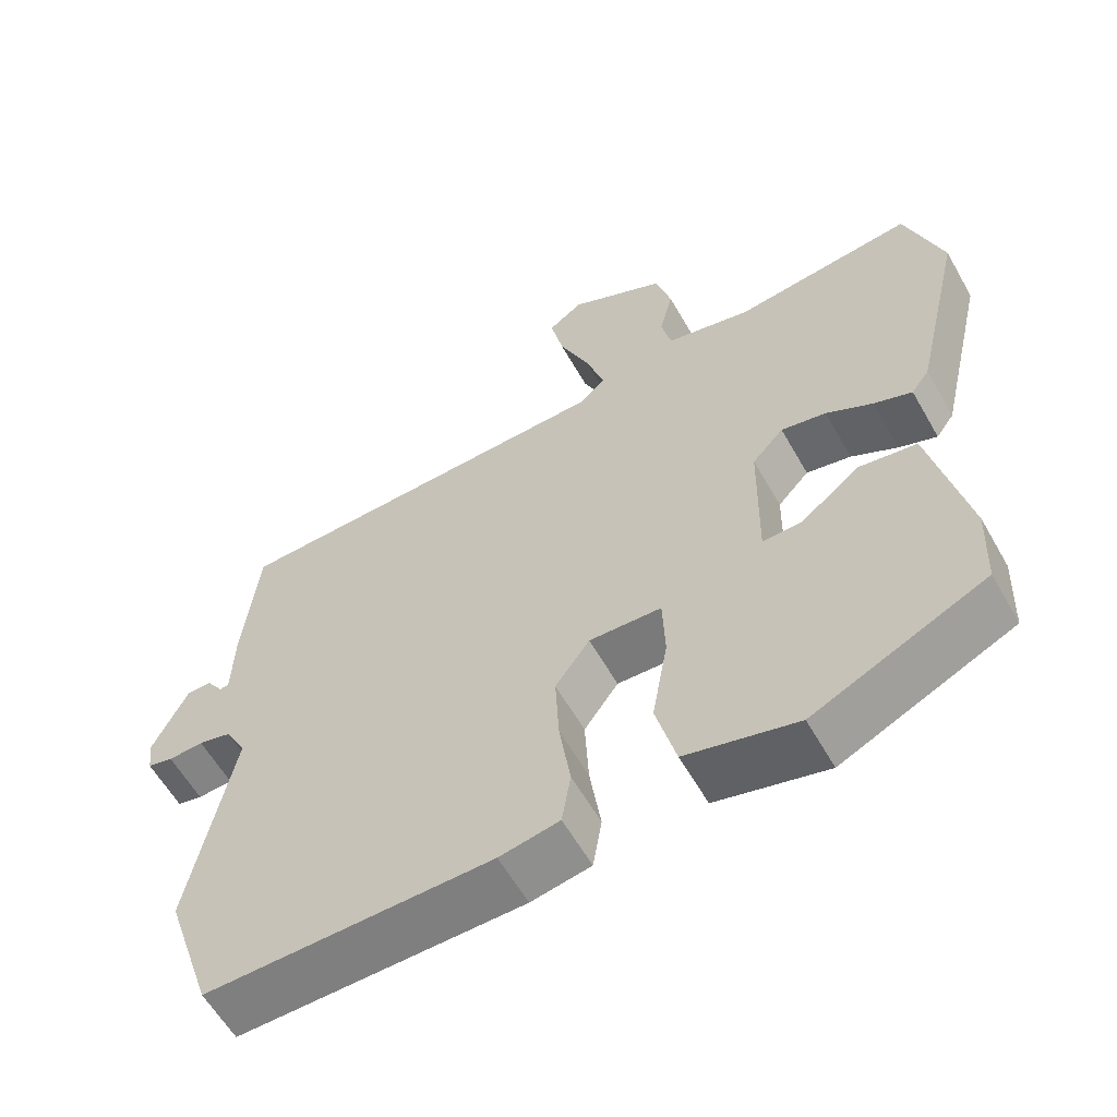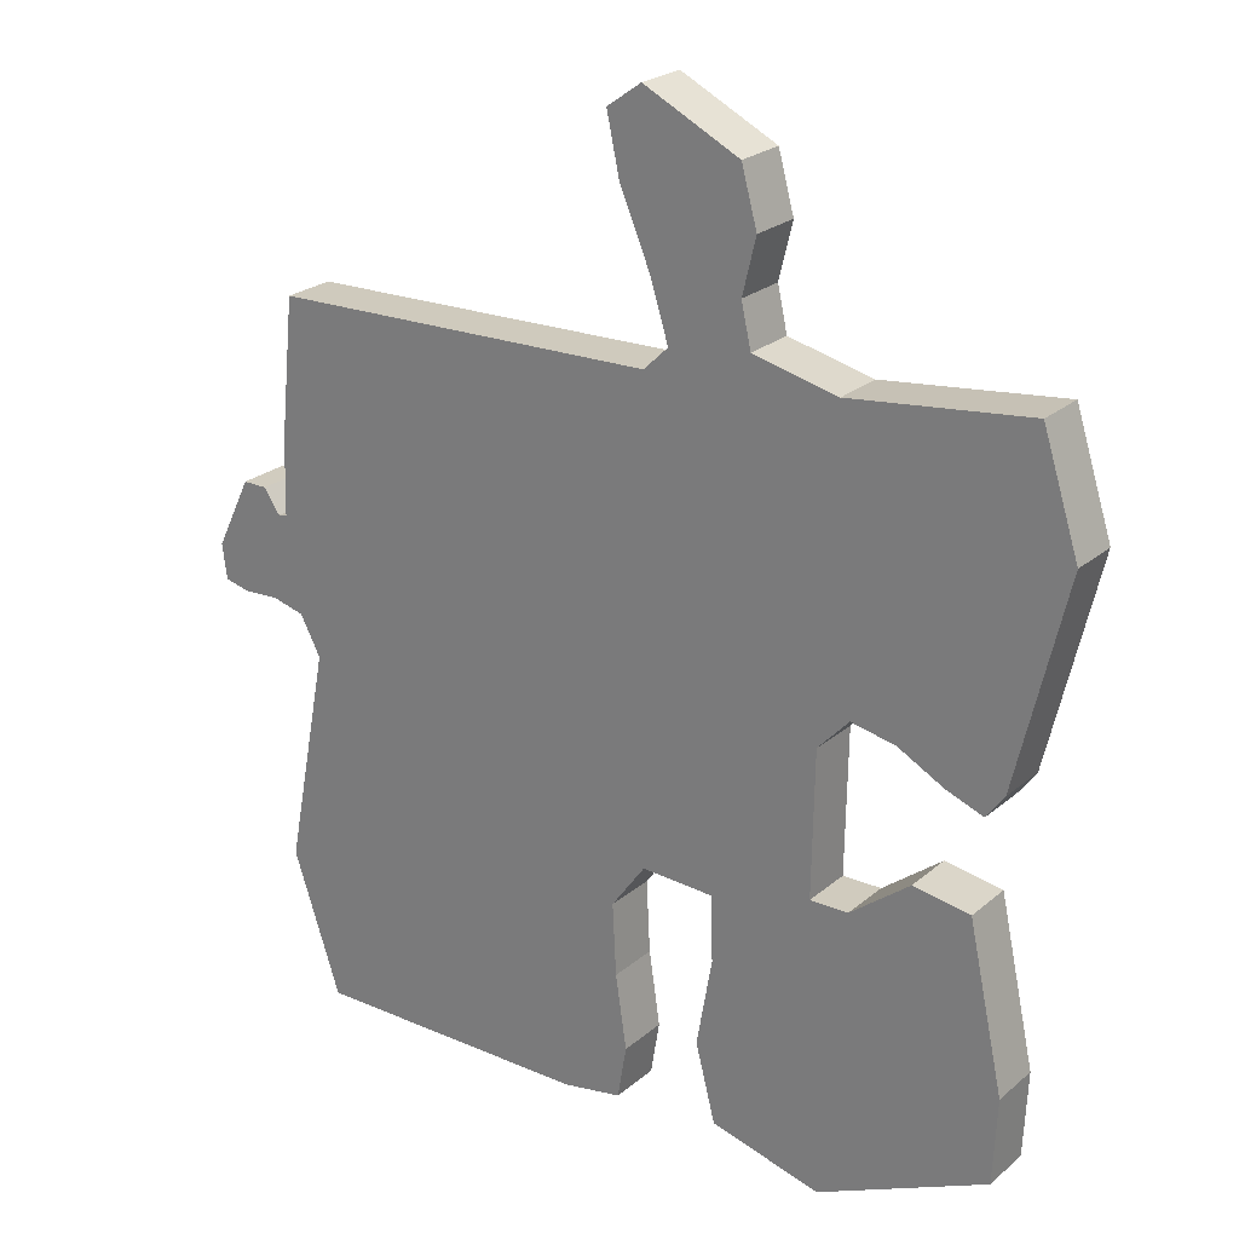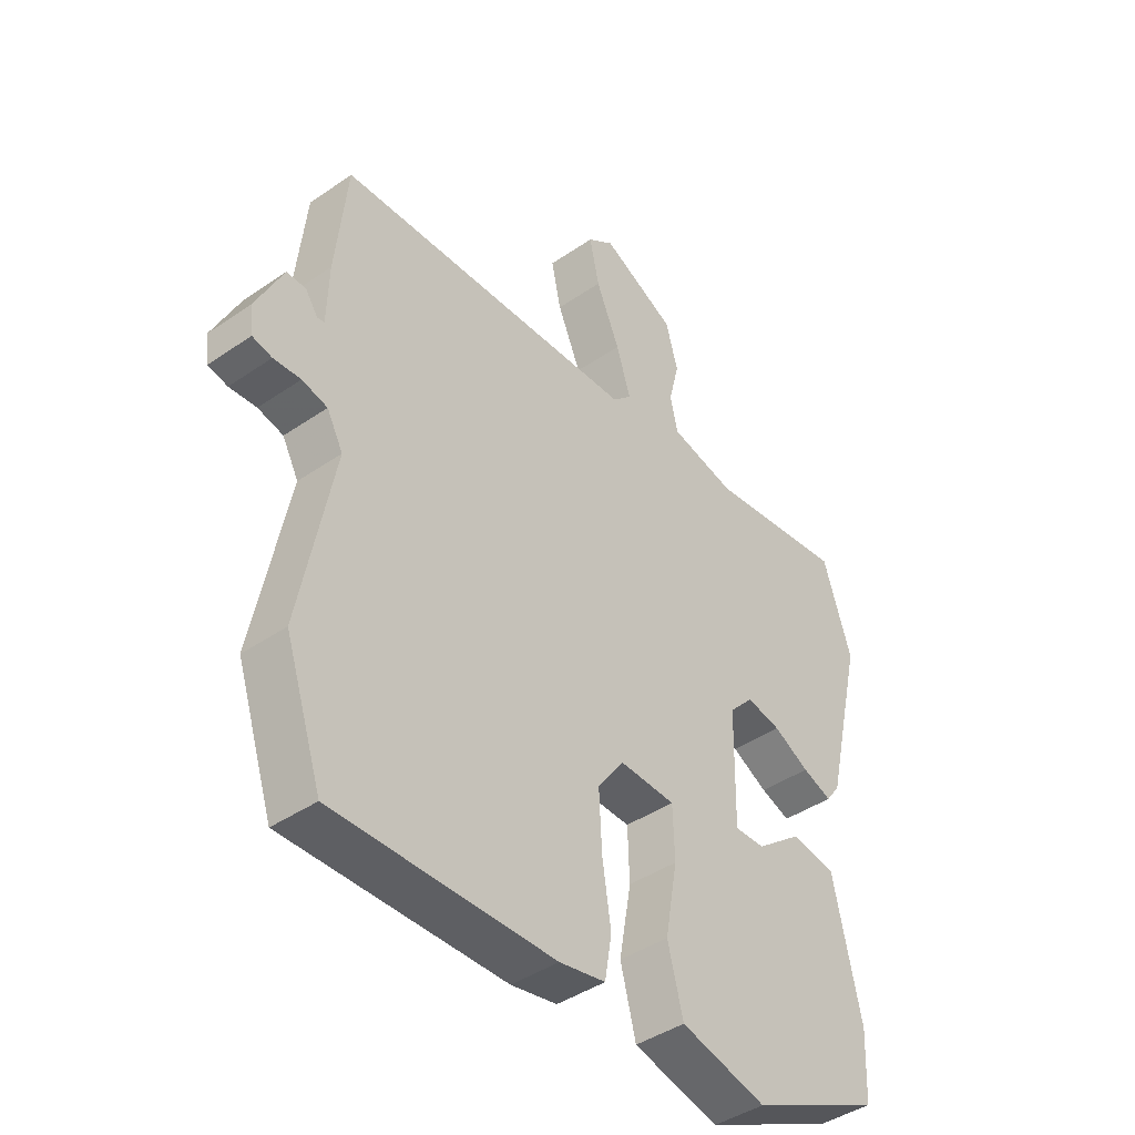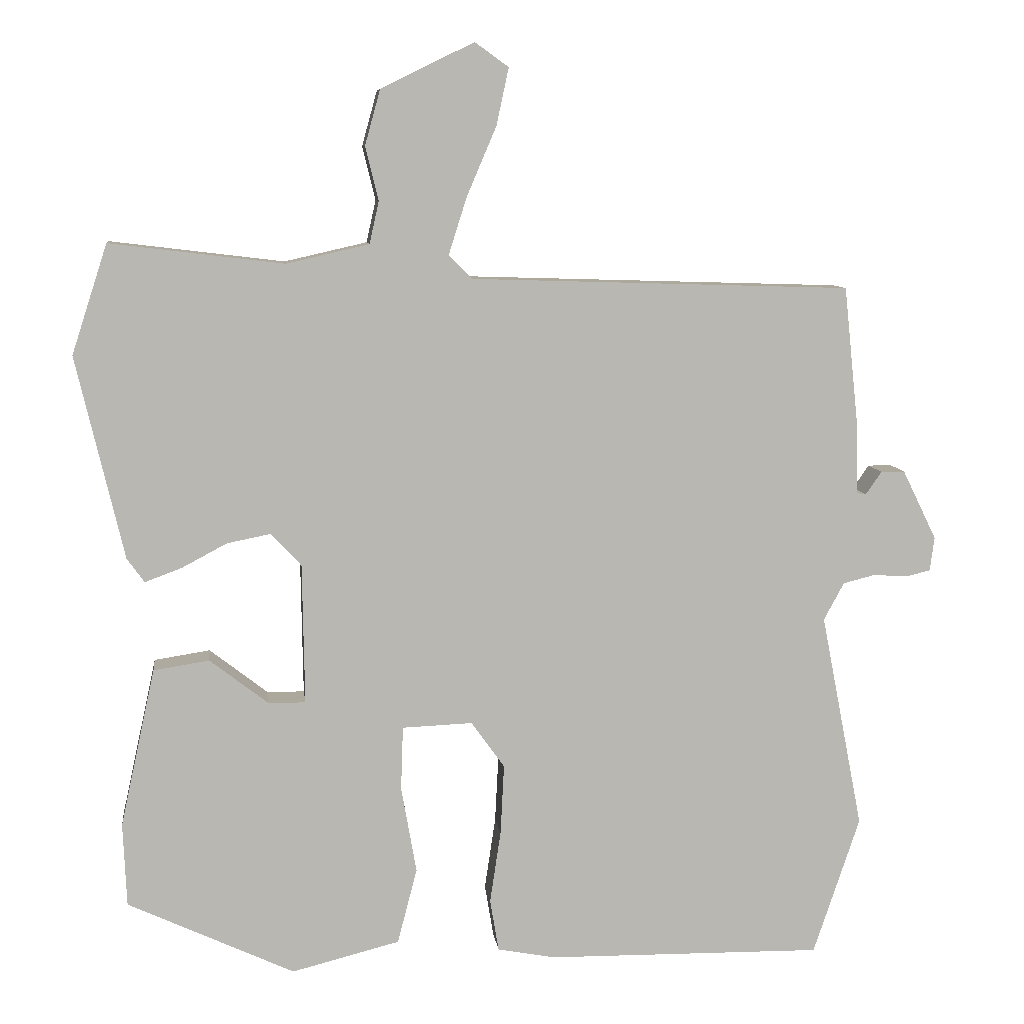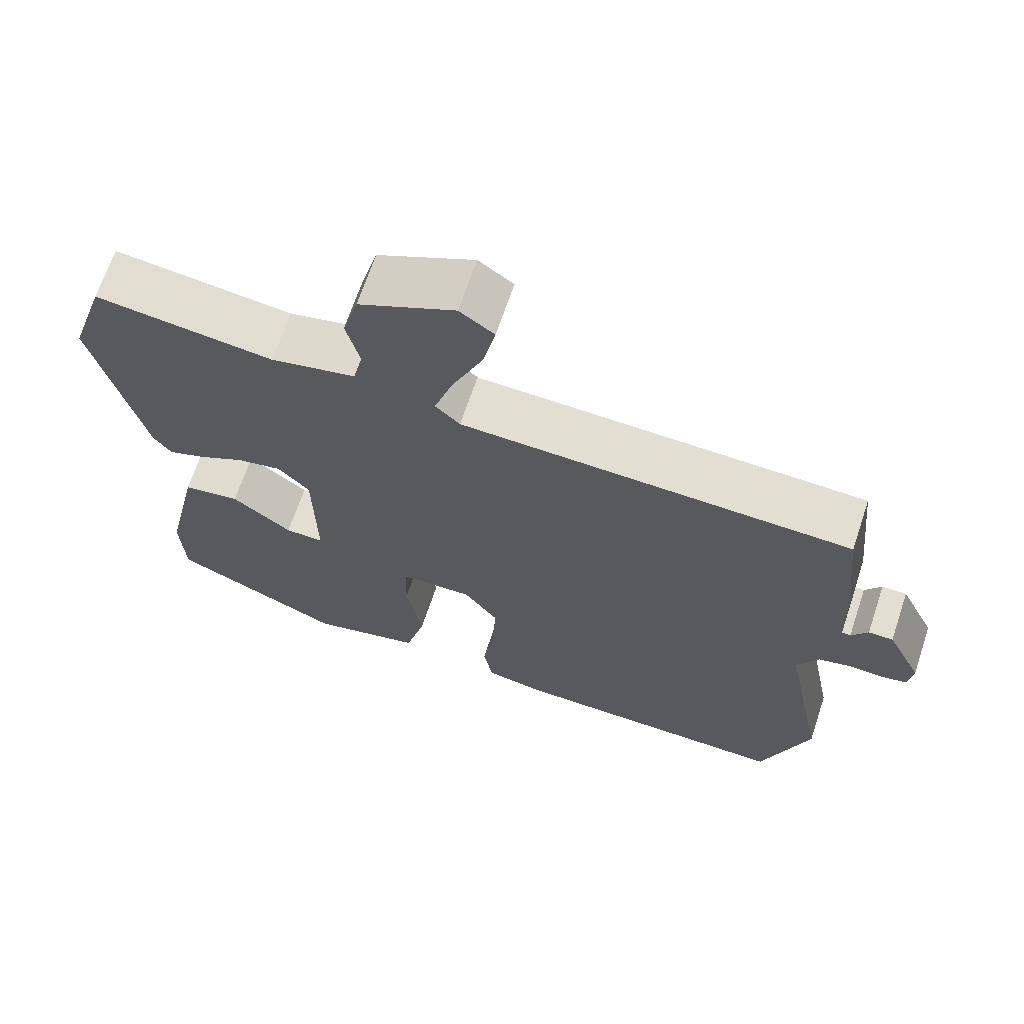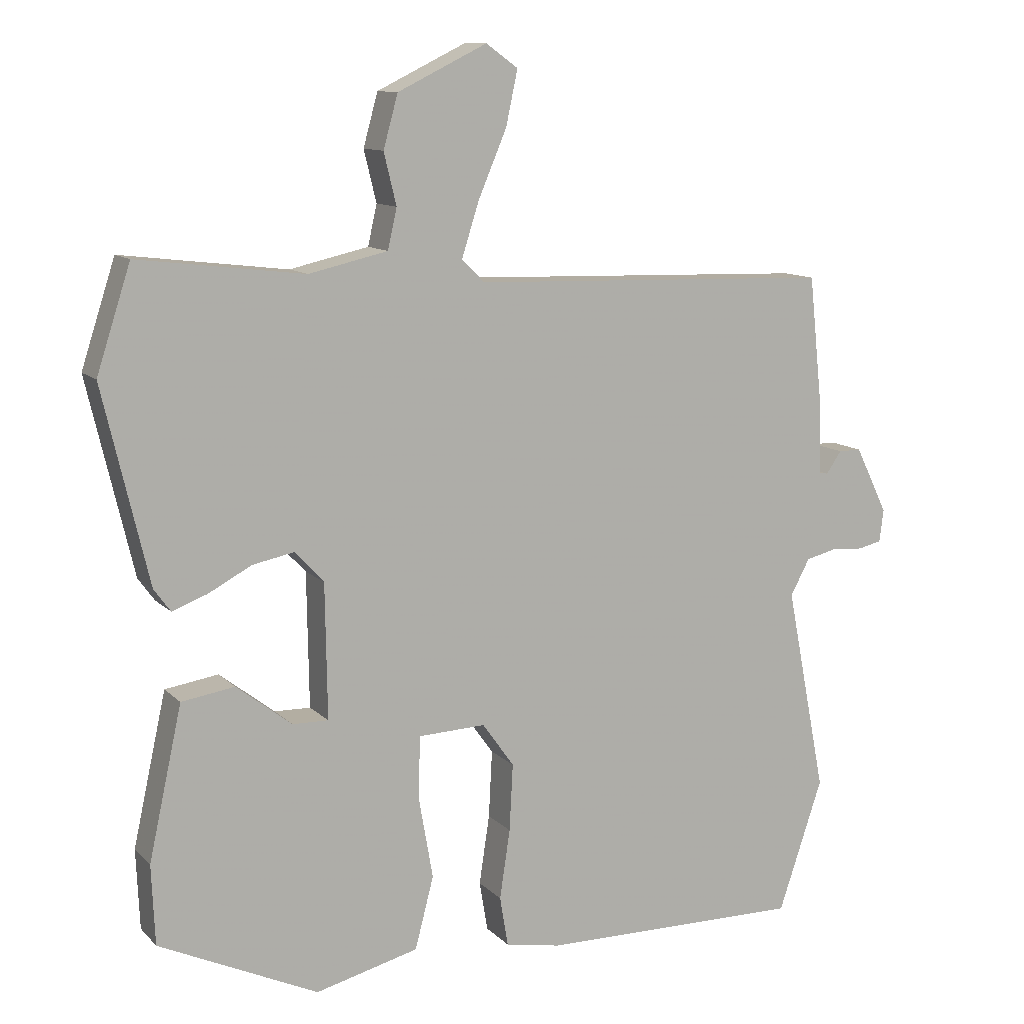
<metadata>
{"format":"obj","ext":"obj","renderer":"f3d","projection":"perspective","resolution":1024,"background":"white","views":[{"elev":-59.5,"azim":29.5,"up":"+Z"},{"elev":24.2,"azim":36.4,"up":"+Z"},{"elev":-42.3,"azim":-50.5,"up":"+Z"},{"elev":8.5,"azim":173.3,"up":"+Z"},{"elev":67.5,"azim":-161.5,"up":"+Z"},{"elev":11.2,"azim":154.5,"up":"+Z"}]}
</metadata>
<code>
v 0.499 0.07 0.503
v 0.548 0.07 0.352
v 0.482 0.07 0.072
v 0.458 0.07 0.039
v 0.407 0.07 0.058
v 0.345 0.07 0.091
v 0.285 0.07 0.103
v 0.243 0.07 0.058
v 0.24 0.07 -0.136
v 0.292 0.07 -0.135
v 0.372 0.07 -0.073
v 0.449 0.07 -0.085
v 0.497 0.07 -0.304
v 0.492 0.07 -0.419
v 0.262 0.07 -0.526
v 0.113 0.07 -0.488
v 0.086 0.07 -0.384
v 0.107 0.07 -0.264
v 0.104 0.07 -0.176
v 0.007 0.07 -0.172
v -0.039 0.07 -0.236
v -0.034 0.07 -0.333
v -0.019 0.07 -0.433
v -0.031 0.07 -0.505
v -0.111 0.07 -0.52
v -0.492 0.07 -0.524
v -0.556 0.07 -0.333
v -0.498 0.07 -0.035
v -0.526 0.07 0.017
v -0.57 0.07 0.028
v -0.617 0.07 0.025
v -0.651 0.07 0.033
v -0.657 0.07 0.08
v -0.61 0.07 0.176
v -0.577 0.07 0.176
v -0.555 0.07 0.144
v -0.543 0.07 0.146
v -0.54 0.07 0.246
v -0.52 0.07 0.436
v 0.004 0.07 0.452
v 0.037 0.07 0.484
v 0.012 0.07 0.563
v -0.029 0.07 0.659
v -0.046 0.07 0.738
v 0 0.07 0.771
v 0.129 0.07 0.708
v 0.15 0.07 0.632
v 0.132 0.07 0.558
v 0.145 0.07 0.5
v 0.259 0.07 0.474
v 0.499 0 0.503
v 0.548 0 0.352
v 0.482 0 0.072
v 0.458 0 0.039
v 0.407 0 0.058
v 0.345 0 0.091
v 0.285 0 0.103
v 0.243 0 0.058
v 0.24 0 -0.136
v 0.292 0 -0.135
v 0.372 0 -0.073
v 0.449 0 -0.085
v 0.497 0 -0.304
v 0.492 0 -0.419
v 0.262 0 -0.526
v 0.113 0 -0.488
v 0.086 0 -0.384
v 0.107 0 -0.264
v 0.104 0 -0.176
v 0.007 0 -0.172
v -0.039 0 -0.236
v -0.034 0 -0.333
v -0.019 0 -0.433
v -0.031 0 -0.505
v -0.111 0 -0.52
v -0.492 0 -0.524
v -0.556 0 -0.333
v -0.498 0 -0.035
v -0.526 0 0.017
v -0.57 0 0.028
v -0.617 0 0.025
v -0.651 0 0.033
v -0.657 0 0.08
v -0.61 0 0.176
v -0.577 0 0.176
v -0.555 0 0.144
v -0.543 0 0.146
v -0.54 0 0.246
v -0.52 0 0.436
v 0.004 0 0.452
v 0.037 0 0.484
v 0.012 0 0.563
v -0.029 0 0.659
v -0.046 0 0.738
v 0 0 0.771
v 0.129 0 0.708
v 0.15 0 0.632
v 0.132 0 0.558
v 0.145 0 0.5
v 0.259 0 0.474
f 45 46 47 48
f 45 48 49
f 42 43 44 45
f 41 42 45 49
f 40 41 49 50
f 37 38 39 40
f 33 34 35 36
f 33 36 37
f 30 31 32 33
f 29 30 33 37
f 28 29 37 40
f 22 23 24 25
f 21 22 25 26
f 20 21 26 27
f 15 16 17 18
f 15 18 19
f 14 15 19
f 13 14 19
f 10 11 12 13
f 9 10 13 19
f 8 9 19 20
f 3 4 5 6
f 3 6 7
f 50 1 2 3
f 50 3 7
f 27 28 40 50
f 20 27 50
f 7 8 20 50
f 98 97 96 95
f 99 98 95
f 95 94 93 92
f 99 95 92 91
f 100 99 91 90
f 90 89 88 87
f 86 85 84 83
f 87 86 83
f 83 82 81 80
f 87 83 80 79
f 90 87 79 78
f 75 74 73 72
f 76 75 72 71
f 77 76 71 70
f 68 67 66 65
f 69 68 65
f 69 65 64
f 69 64 63
f 63 62 61 60
f 69 63 60 59
f 70 69 59 58
f 56 55 54 53
f 57 56 53
f 53 52 51 100
f 57 53 100
f 100 90 78 77
f 100 77 70
f 100 70 58 57
f 1 51 52 2
f 2 52 53 3
f 3 53 54 4
f 4 54 55 5
f 5 55 56 6
f 6 56 57 7
f 7 57 58 8
f 8 58 59 9
f 9 59 60 10
f 10 60 61 11
f 11 61 62 12
f 12 62 63 13
f 13 63 64 14
f 14 64 65 15
f 15 65 66 16
f 16 66 67 17
f 17 67 68 18
f 18 68 69 19
f 19 69 70 20
f 20 70 71 21
f 21 71 72 22
f 22 72 73 23
f 23 73 74 24
f 24 74 75 25
f 25 75 76 26
f 26 76 77 27
f 27 77 78 28
f 28 78 79 29
f 29 79 80 30
f 30 80 81 31
f 31 81 82 32
f 32 82 83 33
f 33 83 84 34
f 34 84 85 35
f 35 85 86 36
f 36 86 87 37
f 37 87 88 38
f 38 88 89 39
f 39 89 90 40
f 40 90 91 41
f 41 91 92 42
f 42 92 93 43
f 43 93 94 44
f 44 94 95 45
f 45 95 96 46
f 46 96 97 47
f 47 97 98 48
f 48 98 99 49
f 49 99 100 50
f 50 100 51 1

</code>
